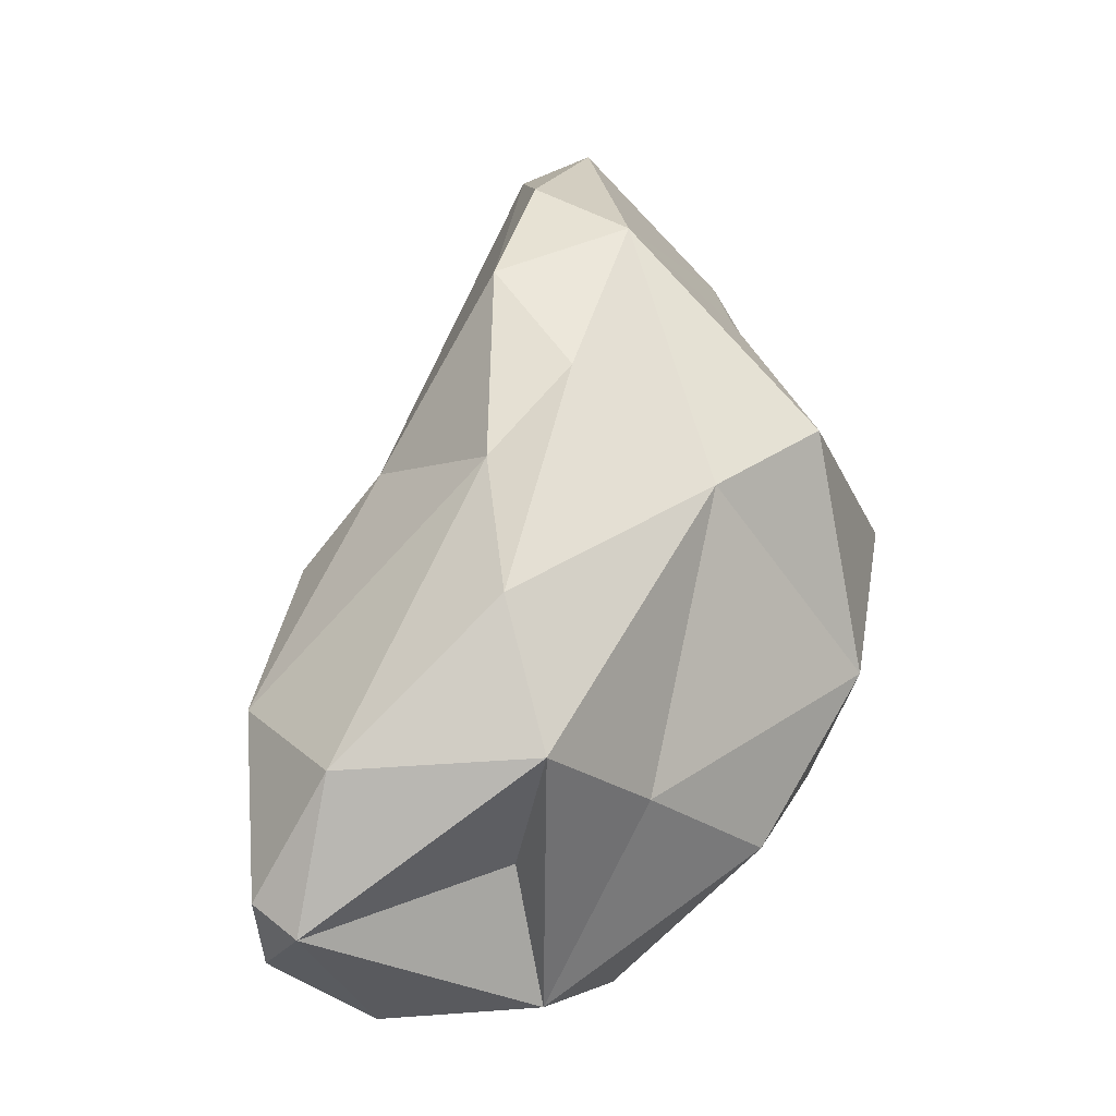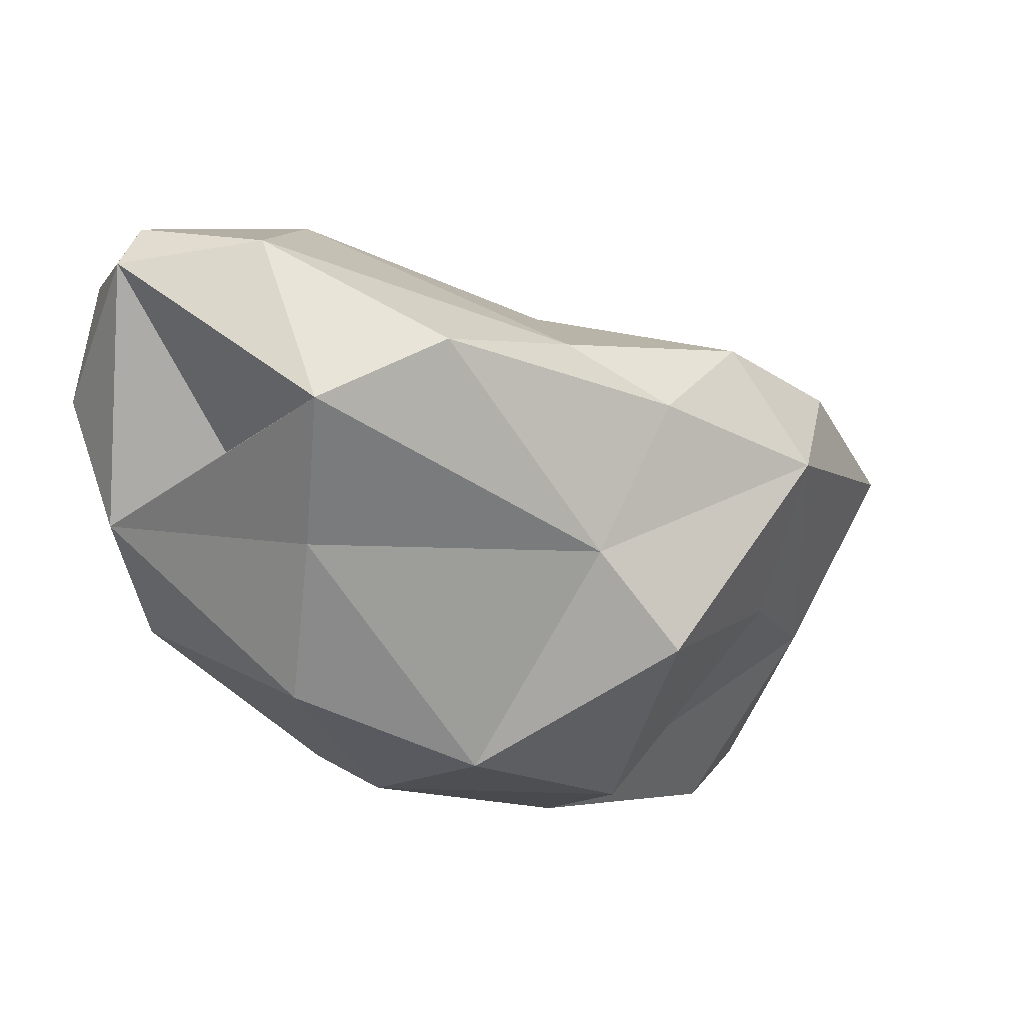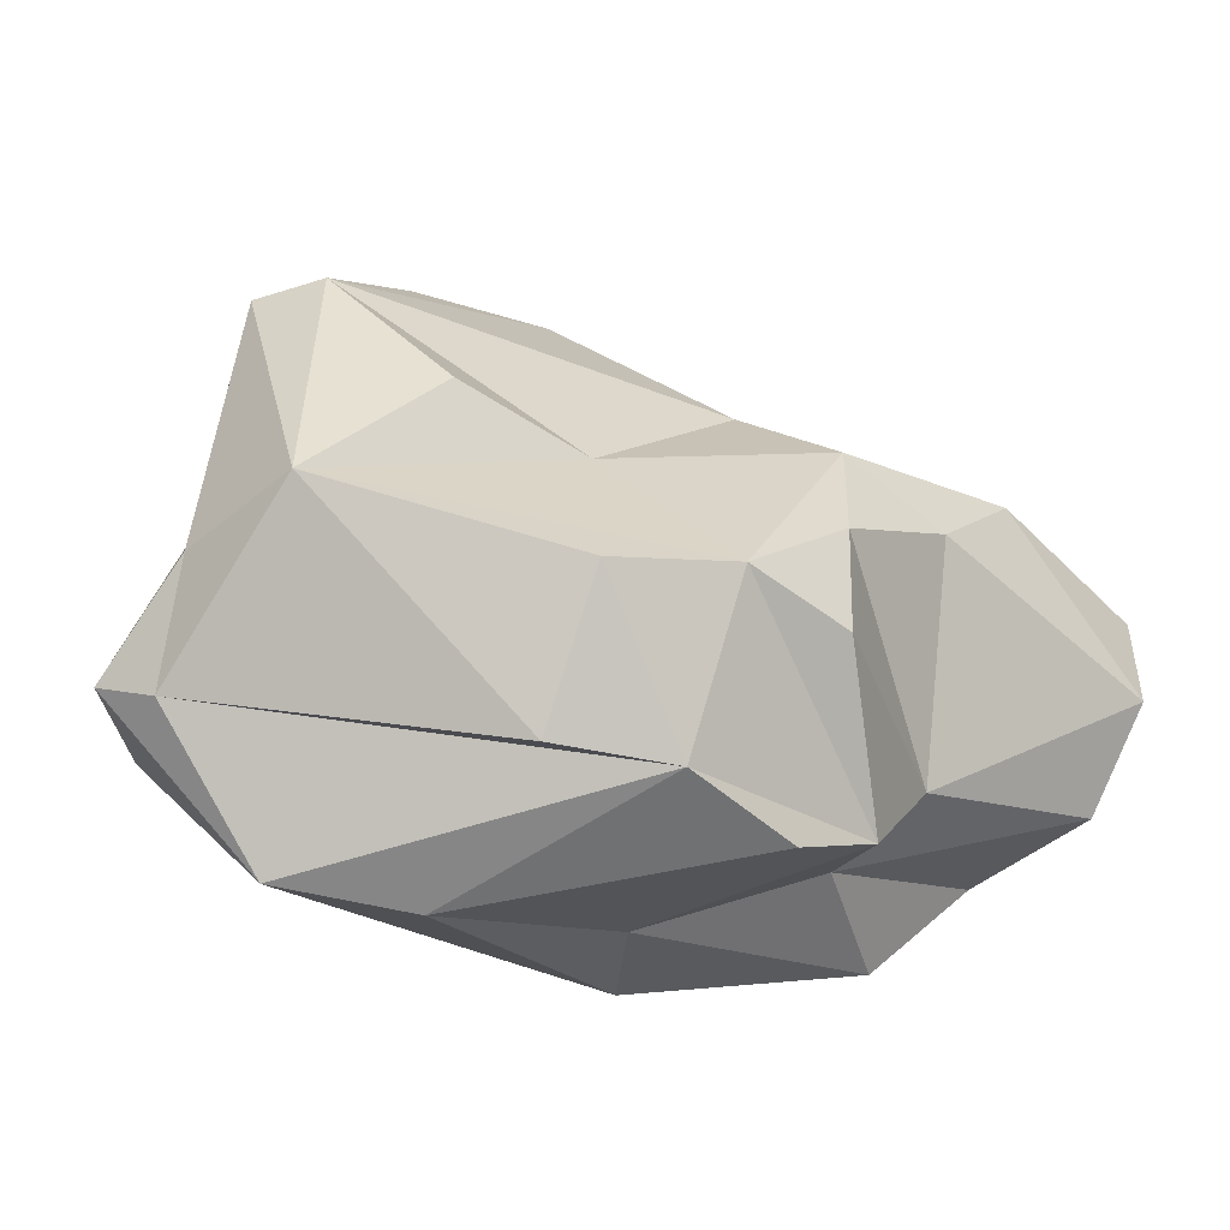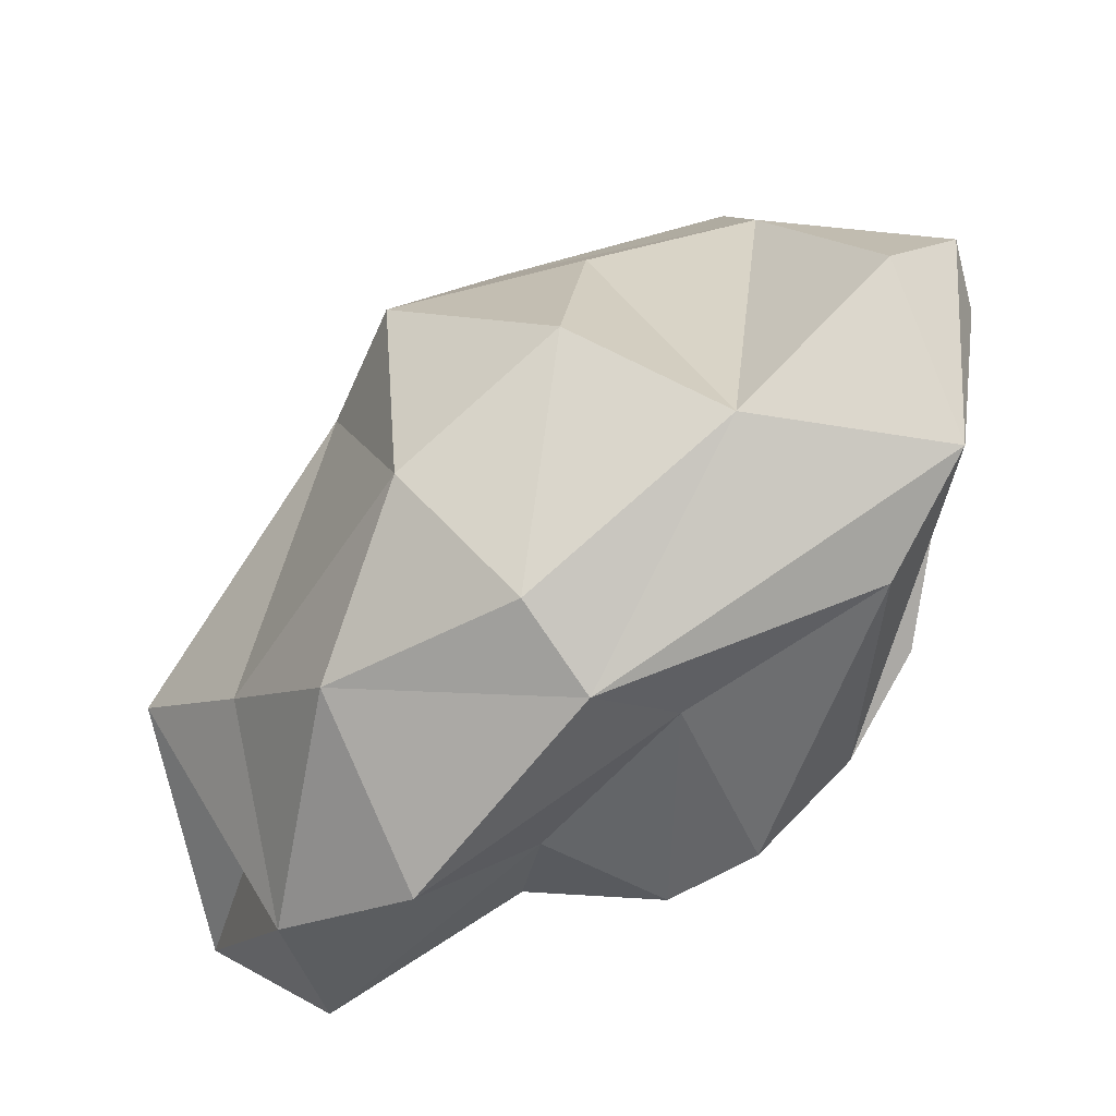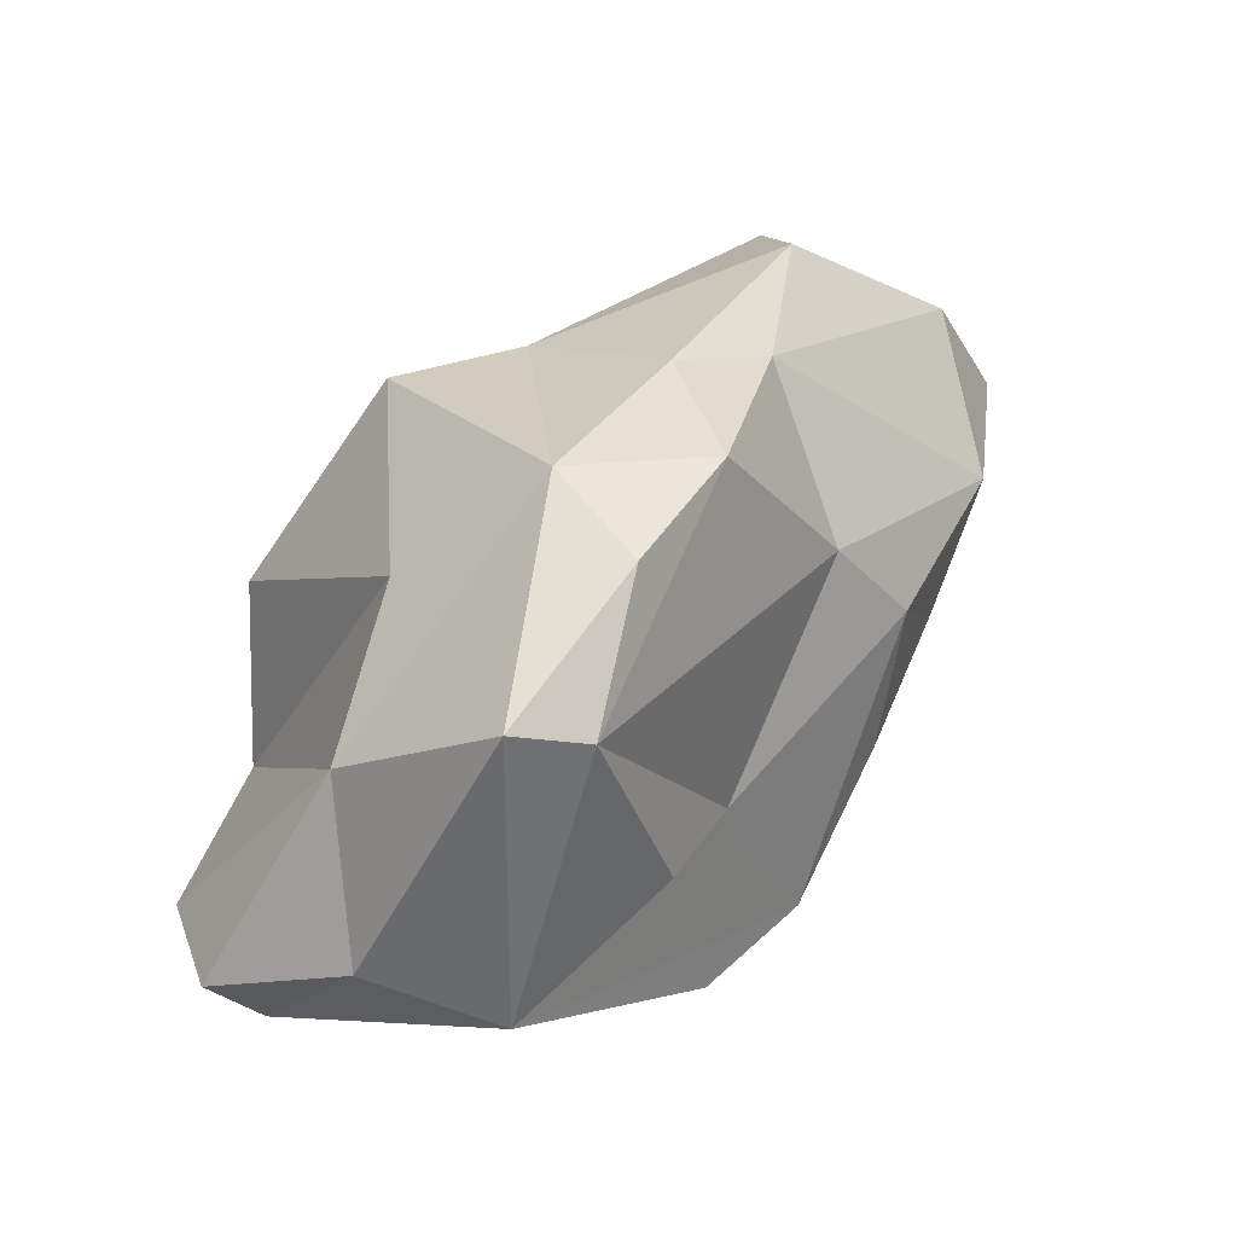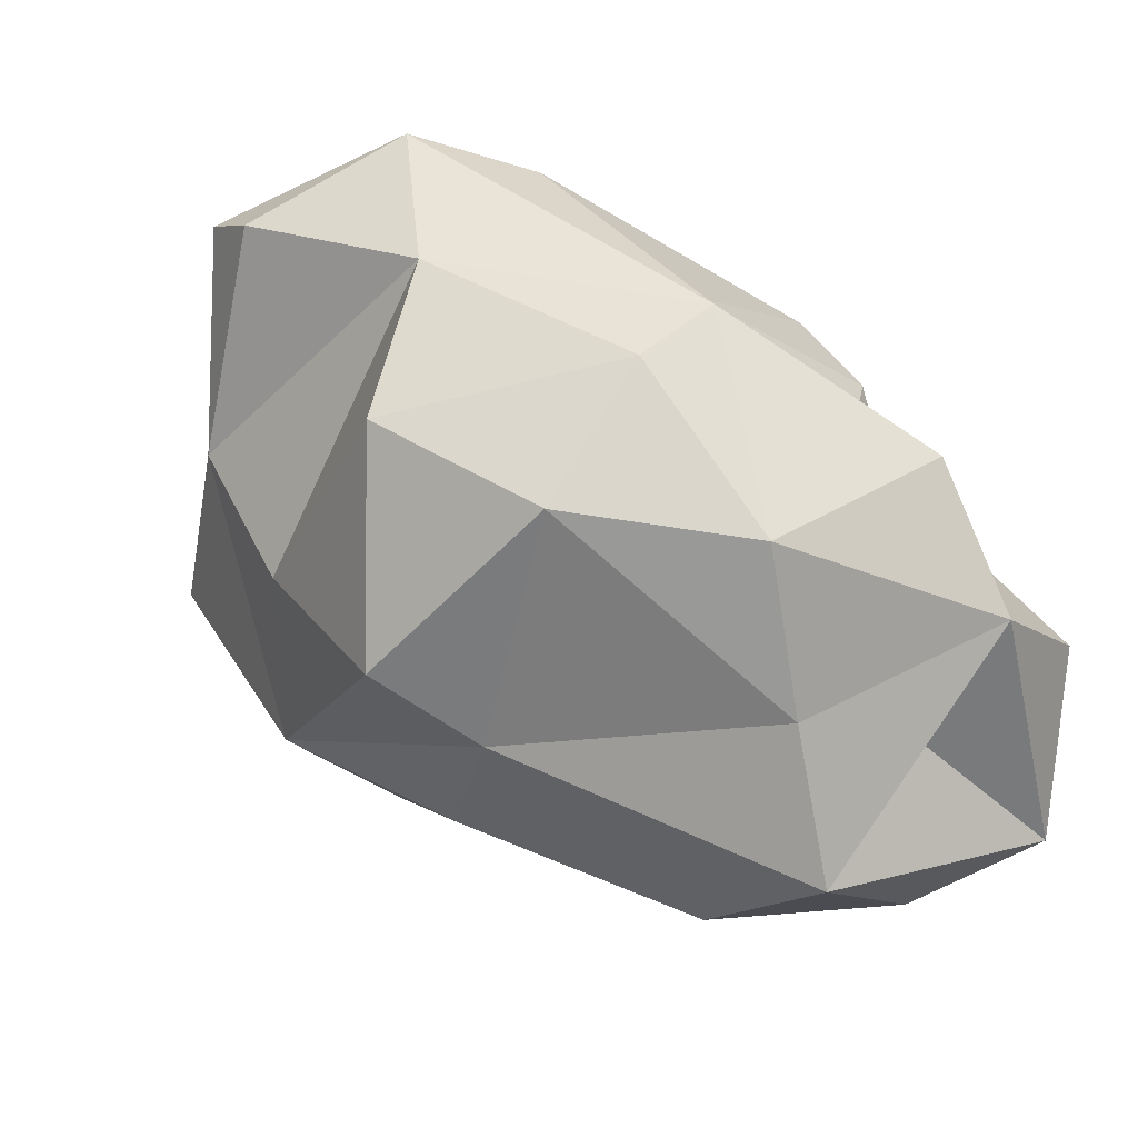
<metadata>
{"format":"obj","ext":"obj","renderer":"f3d","projection":"perspective","resolution":1024,"background":"white","views":[{"elev":7.4,"azim":-35.8,"up":"+Z"},{"elev":-74.8,"azim":-71.8,"up":"+Y"},{"elev":75.9,"azim":147.0,"up":"+Y"},{"elev":-36.0,"azim":66.2,"up":"+Z"},{"elev":79.0,"azim":161.9,"up":"+Z"},{"elev":-58.4,"azim":124.4,"up":"+Y"}]}
</metadata>
<code>
o Asteroids.004
v 0.1091 0.2254 0.6464
v 0.6138 0.3708 0.2224
v 0.3124 0.4941 0.349
v 0.4814 0.3696 0.3689
v 0.4704 0.2826 -0.196
v 0.2439 0.06391 -0.3336
v 0.01589 0.3 -0.3882
v 0.4266 0.1264 0.4727
v 0.05115 -0.1317 0.577
v -0.649 -0.3274 -0.3606
v -0.4447 -0.1983 -0.5378
v -0.2592 -0.3458 -0.5171
v 0.01124 -0.3917 0.2147
v -0.1506 -0.2654 0.3869
v 0.2952 -0.09956 -0.3817
v 0.08338 -0.4143 -0.3213
v -0.2958 -0.2614 0.2627
v -0.1986 0.3332 -0.1934
v -0.294 0.2491 -0.05676
v -0.1178 0.4295 -0.05723
v 0.284 -0.09494 0.4271
v -0.1628 -0.4673 -0.2076
v 0.6277 0.3231 -0.05158
v 0.5557 0.004675 -0.0414
v 0.09423 0.4224 -0.2381
v -0.3004 0.01193 0.2154
v -0.4404 0.08626 -0.1078
v -0.04962 -0.0222 -0.4094
v -0.2193 0.02085 -0.3931
v -0.3977 -0.451 0.1014
v 0.2919 -0.393 -0.08695
v 0.4755 -0.2234 0.09524
v 0.3404 -0.2213 -0.2799
v -0.3838 0.09678 0.0698
v -0.5806 -0.08088 -0.09459
v 0.05852 0.3789 0.3769
v 0.2117 0.1876 0.6896
v -0.04078 -0.2191 -0.5481
v -0.1652 -0.09094 0.5144
v -0.6027 -0.161 -0.438
v 0.6866 0.1917 0.2043
v 0.6761 0.3149 0.2908
v -0.008192 0.0266 0.6356
v -0.3918 -0.5397 -0.1083
v 0.2348 0.4581 -0.1165
v -0.04735 0.2966 0.2029
v -0.09073 0.2014 -0.4318
v 0.04696 0.5036 0.03498
v -0.6157 -0.3534 -0.1301
v -0.6813 -0.2647 -0.3188
v 0.2085 -0.3881 0.2828
v -0.319 -0.3633 -0.2966
f 1 46 26
f 2 3 4
f 5 6 7
f 8 9 21
f 10 11 12
f 15 24 33
f 31 22 16
f 17 39 26
f 7 25 5
f 18 19 20
f 8 21 24
f 31 13 22
f 25 2 23
f 28 47 6
f 30 17 49
f 51 31 32
f 32 31 33
f 34 35 26
f 46 34 26
f 32 24 21
f 24 32 33
f 46 1 36
f 37 8 4
f 31 16 33
f 6 38 28
f 11 28 12
f 40 27 29
f 8 42 4
f 38 12 28
f 38 15 16
f 9 8 37
f 12 22 44
f 2 45 3
f 34 46 20
f 51 13 31
f 9 13 51
f 20 25 47
f 48 3 45
f 17 30 14
f 29 47 28
f 29 28 11
f 42 41 23
f 8 41 42
f 22 13 44
f 47 18 20
f 49 10 44
f 30 44 13
f 6 15 38
f 1 37 3
f 50 40 10
f 48 45 25
f 2 25 45
f 40 11 10
f 29 11 40
f 9 14 13
f 37 43 9
f 23 24 15
f 25 23 5
f 52 10 12
f 14 9 39
f 14 39 17
f 34 20 19
f 27 19 29
f 44 52 12
f 37 1 43
f 27 35 34
f 34 19 27
f 44 10 52
f 15 6 5
f 23 15 5
f 33 16 15
f 49 44 30
f 38 16 12
f 12 16 22
f 9 43 39
f 39 43 1
f 25 20 48
f 20 46 3
f 46 36 3
f 47 7 6
f 35 17 26
f 19 18 29
f 18 47 29
f 4 42 2
f 42 23 2
f 25 7 47
f 21 51 32
f 51 21 9
f 39 1 26
f 30 13 14
f 10 49 50
f 35 49 17
f 41 8 24
f 36 1 3
f 35 50 49
f 35 40 50
f 40 35 27
f 37 4 3
f 41 24 23
f 48 20 3

</code>
